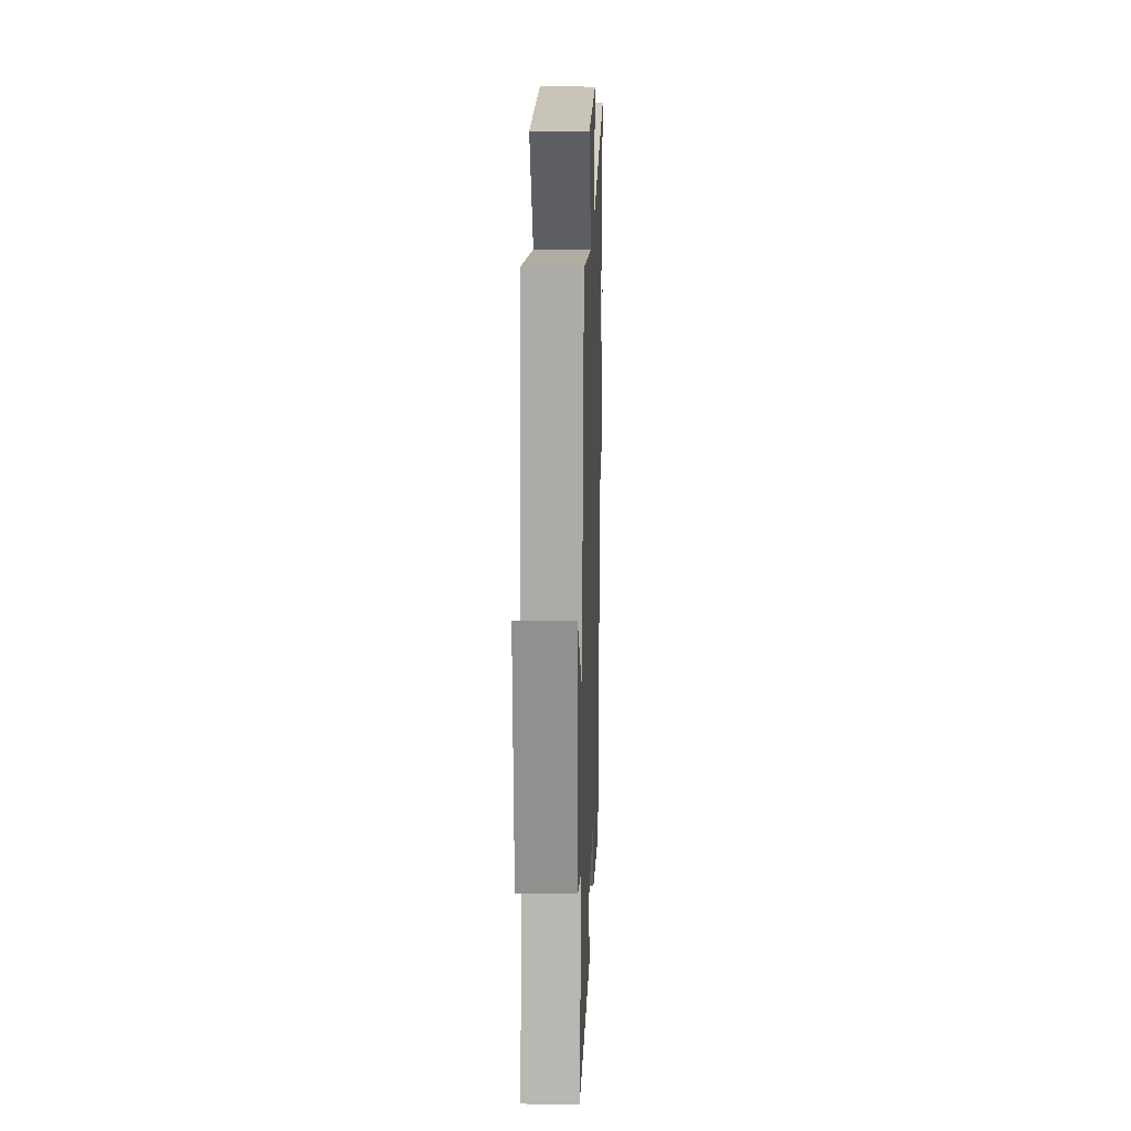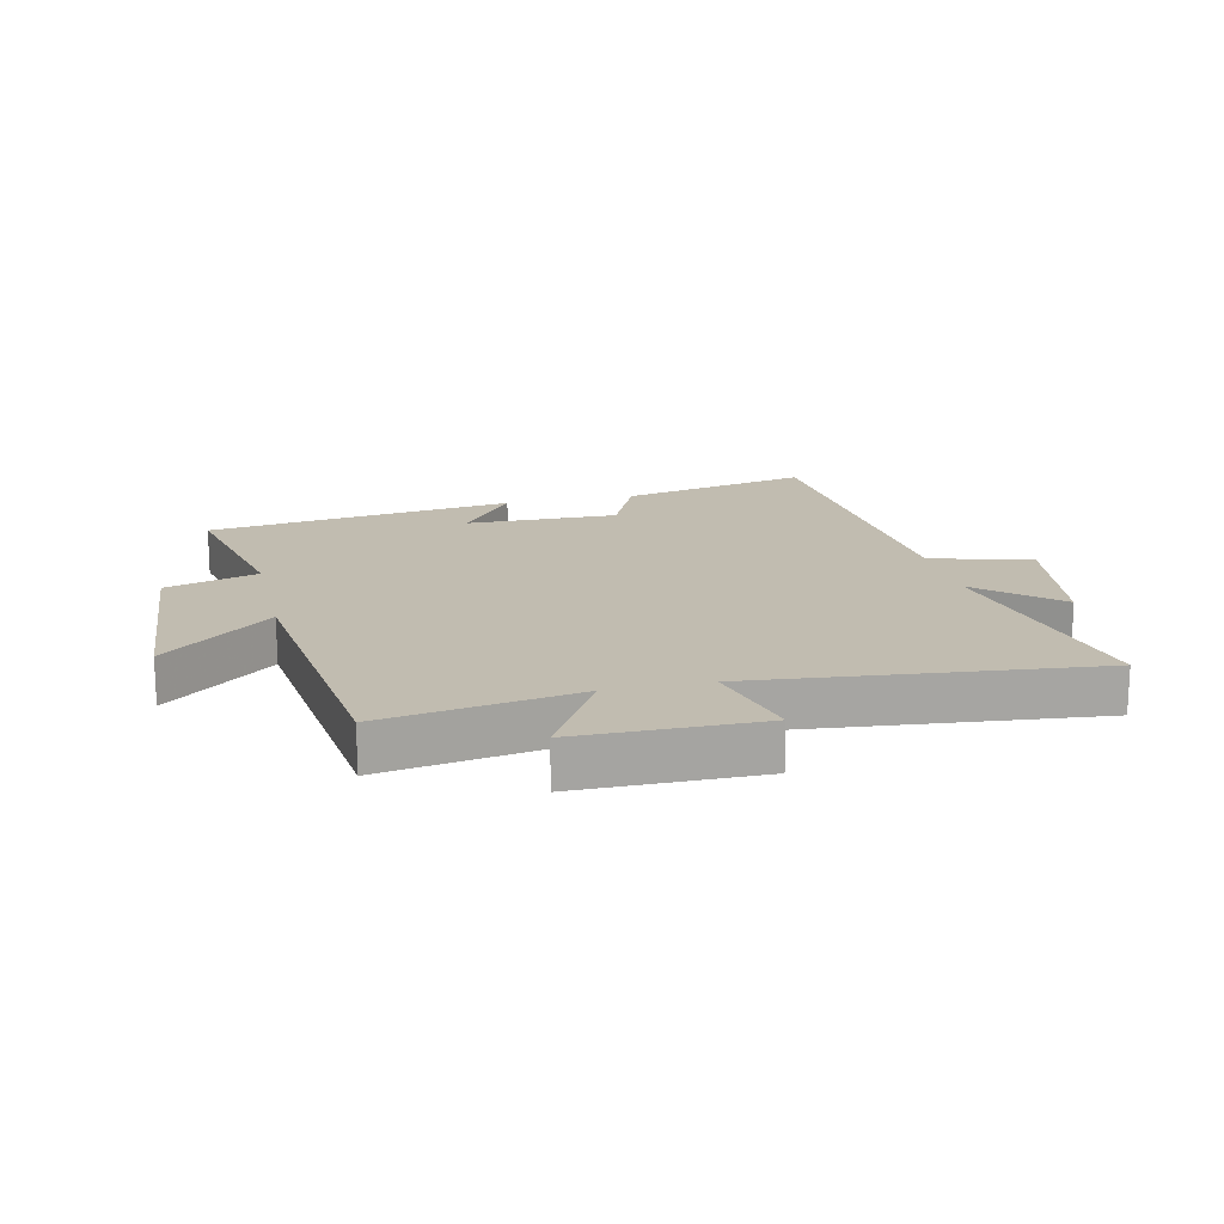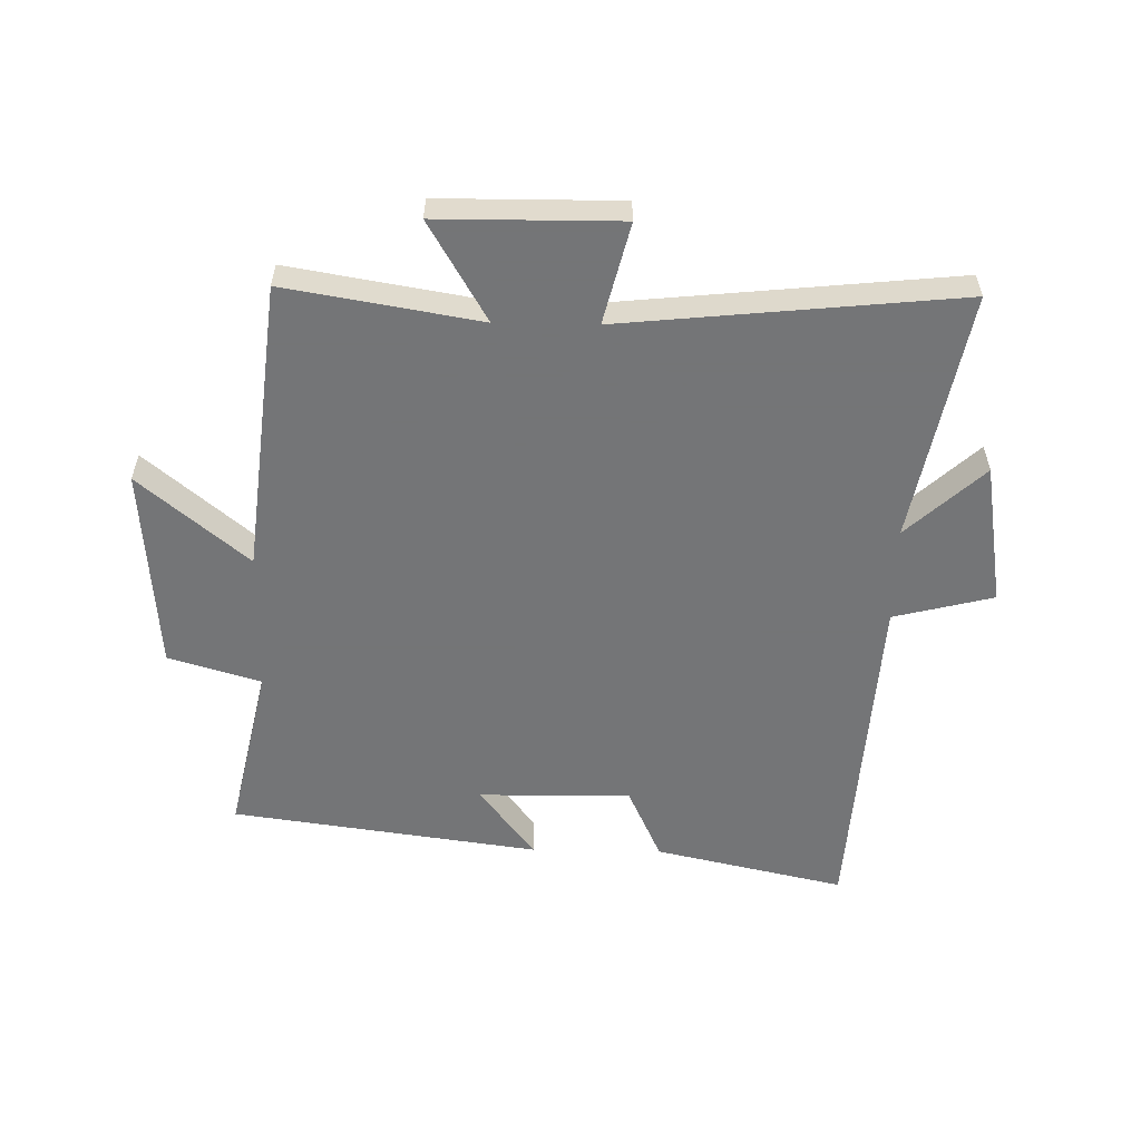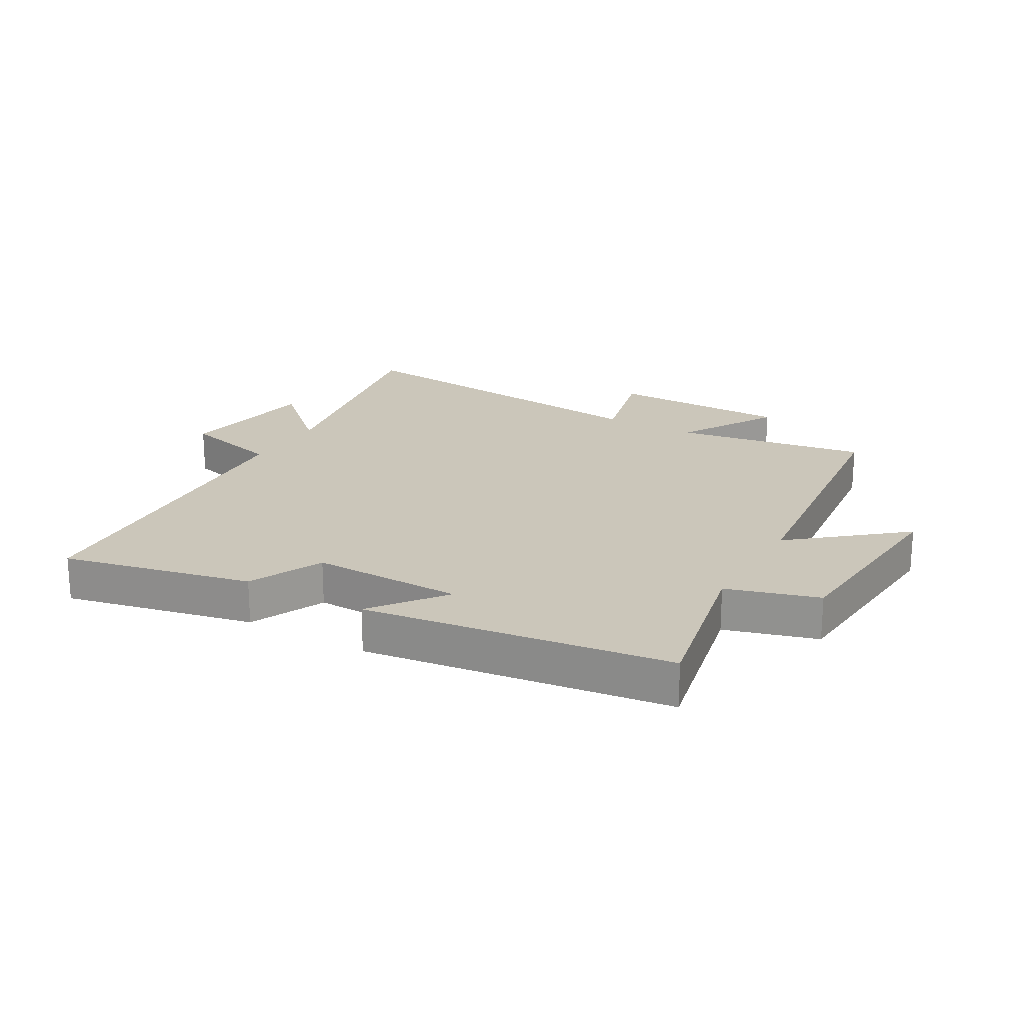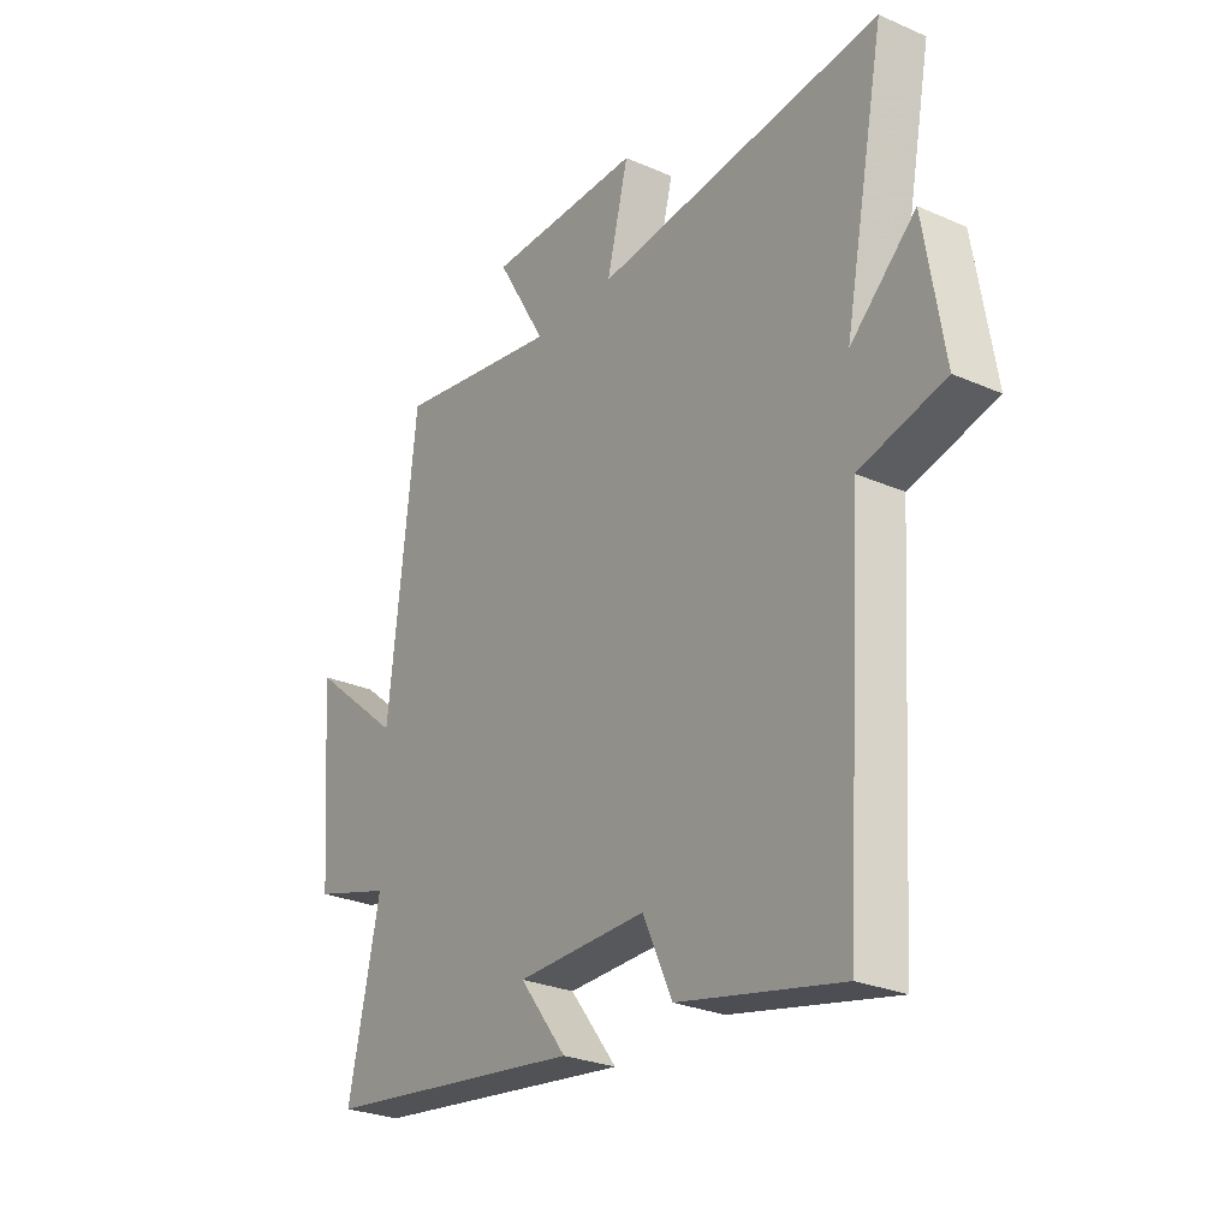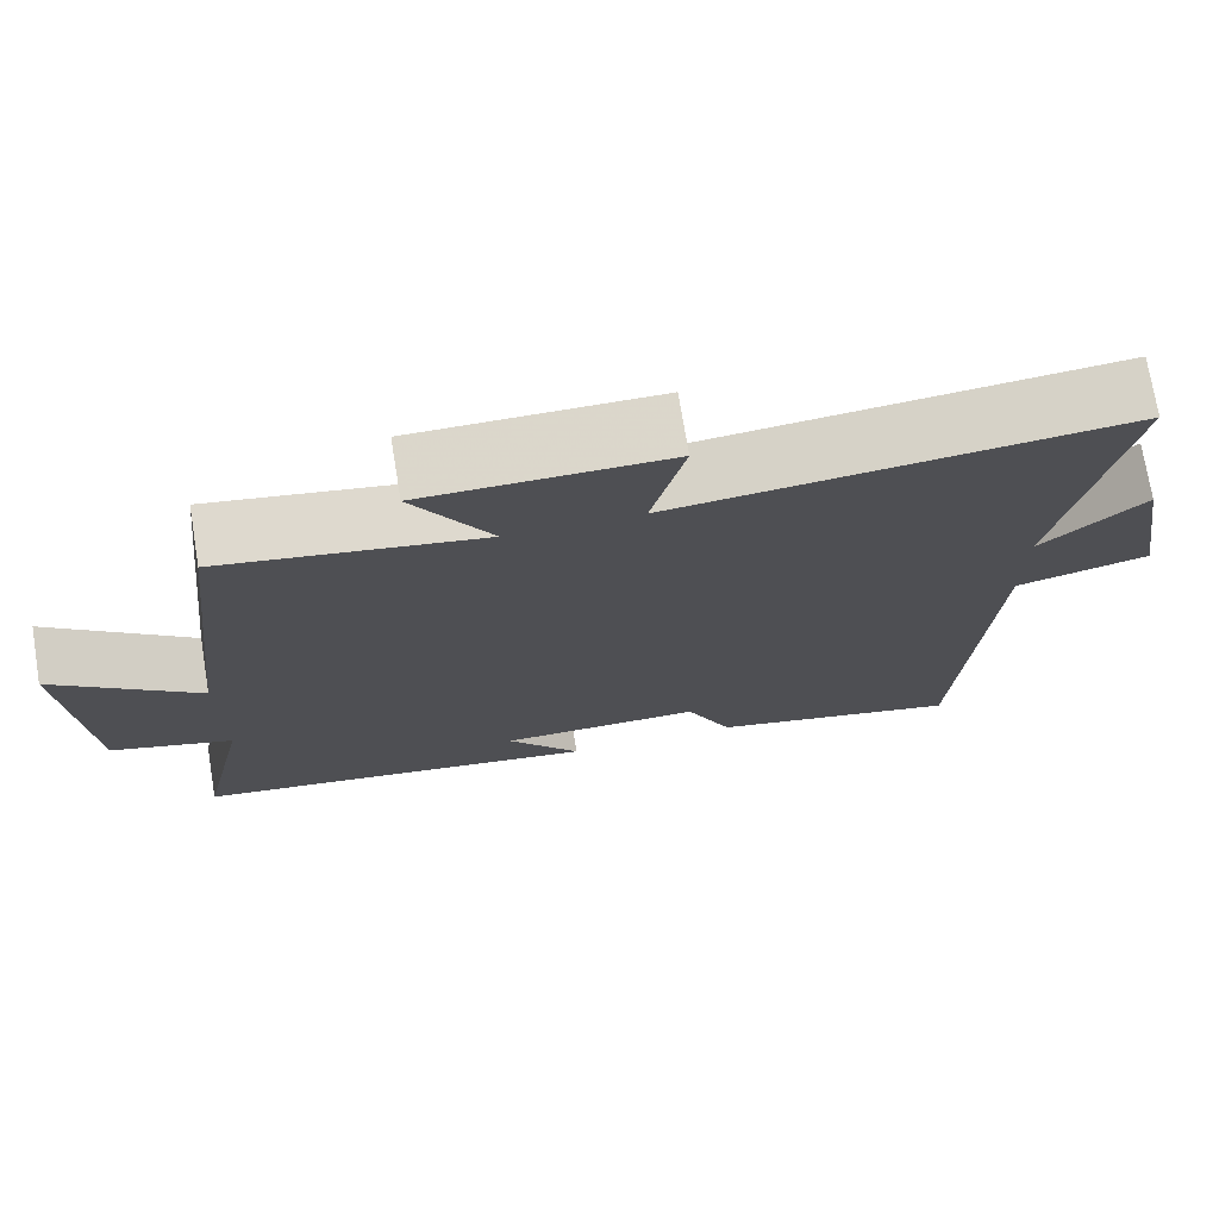
<metadata>
{"format":"obj","ext":"obj","renderer":"f3d","projection":"perspective","resolution":1024,"background":"white","views":[{"elev":19.7,"azim":-88.1,"up":"+Z"},{"elev":16.6,"azim":-13.1,"up":"+Y"},{"elev":-56.4,"azim":-1.1,"up":"+Y"},{"elev":21.1,"azim":-150.0,"up":"+Y"},{"elev":-27.2,"azim":55.9,"up":"+Z"},{"elev":73.3,"azim":-9.3,"up":"+Z"}]}
</metadata>
<code>
v -0.447 0.07 0.553
v -0.131 0.07 0.5
v -0.226 0.07 0.662
v 0.07 0.07 0.664
v 0.029 0.07 0.5
v 0.578 0.07 0.556
v 0.5 0.07 0.15
v 0.625 0.07 0.265
v 0.663 0.07 0.033
v 0.5 0.07 -0.008
v 0.465 0.07 -0.569
v 0.155 0.07 -0.5
v 0.099 0.07 -0.378
v -0.149 0.07 -0.382
v -0.059 0.07 -0.5
v -0.56 0.07 -0.431
v -0.5 0.07 -0.154
v -0.65 0.07 -0.109
v -0.676 0.07 0.225
v -0.5 0.07 0.078
v -0.447 0 0.553
v -0.131 0 0.5
v -0.226 0 0.662
v 0.07 0 0.664
v 0.029 0 0.5
v 0.578 0 0.556
v 0.5 0 0.15
v 0.625 0 0.265
v 0.663 0 0.033
v 0.5 0 -0.008
v 0.465 0 -0.569
v 0.155 0 -0.5
v 0.099 0 -0.378
v -0.149 0 -0.382
v -0.059 0 -0.5
v -0.56 0 -0.431
v -0.5 0 -0.154
v -0.65 0 -0.109
v -0.676 0 0.225
v -0.5 0 0.078
f 17 18 19 20
f 17 20 1 2
f 14 15 16 17
f 13 14 17 2
f 10 11 12 13
f 10 13 2
f 7 8 9 10
f 7 10 2 3
f 5 6 7
f 5 7 3
f 3 4 5
f 40 39 38 37
f 22 21 40 37
f 37 36 35 34
f 22 37 34 33
f 33 32 31 30
f 22 33 30
f 30 29 28 27
f 23 22 30 27
f 27 26 25
f 23 27 25
f 25 24 23
f 1 21 22 2
f 2 22 23 3
f 3 23 24 4
f 4 24 25 5
f 5 25 26 6
f 6 26 27 7
f 7 27 28 8
f 8 28 29 9
f 9 29 30 10
f 10 30 31 11
f 11 31 32 12
f 12 32 33 13
f 13 33 34 14
f 14 34 35 15
f 15 35 36 16
f 16 36 37 17
f 17 37 38 18
f 18 38 39 19
f 19 39 40 20
f 20 40 21 1

</code>
